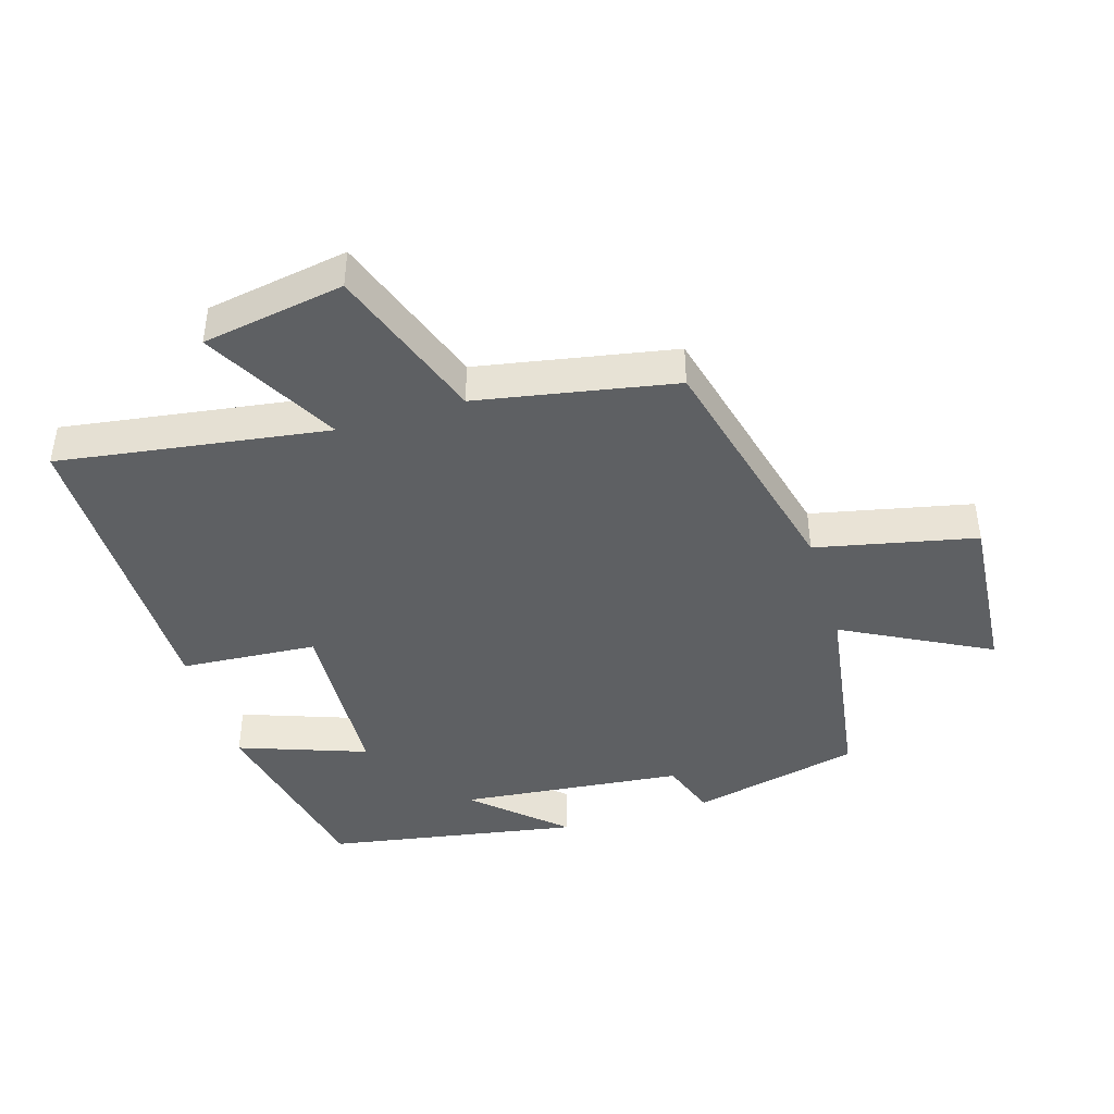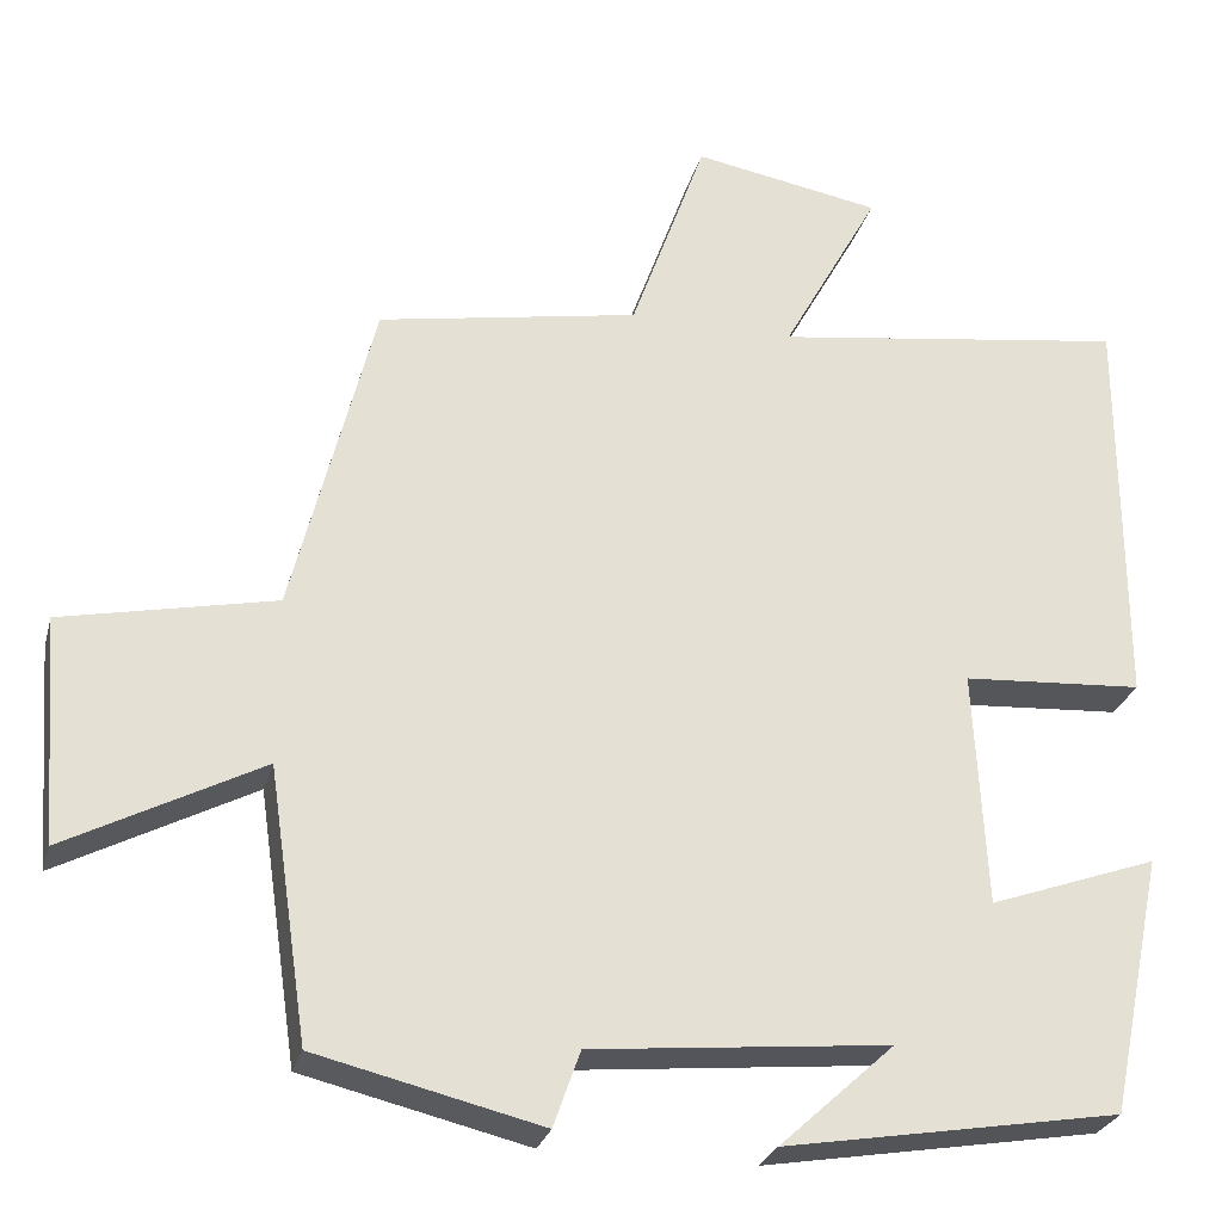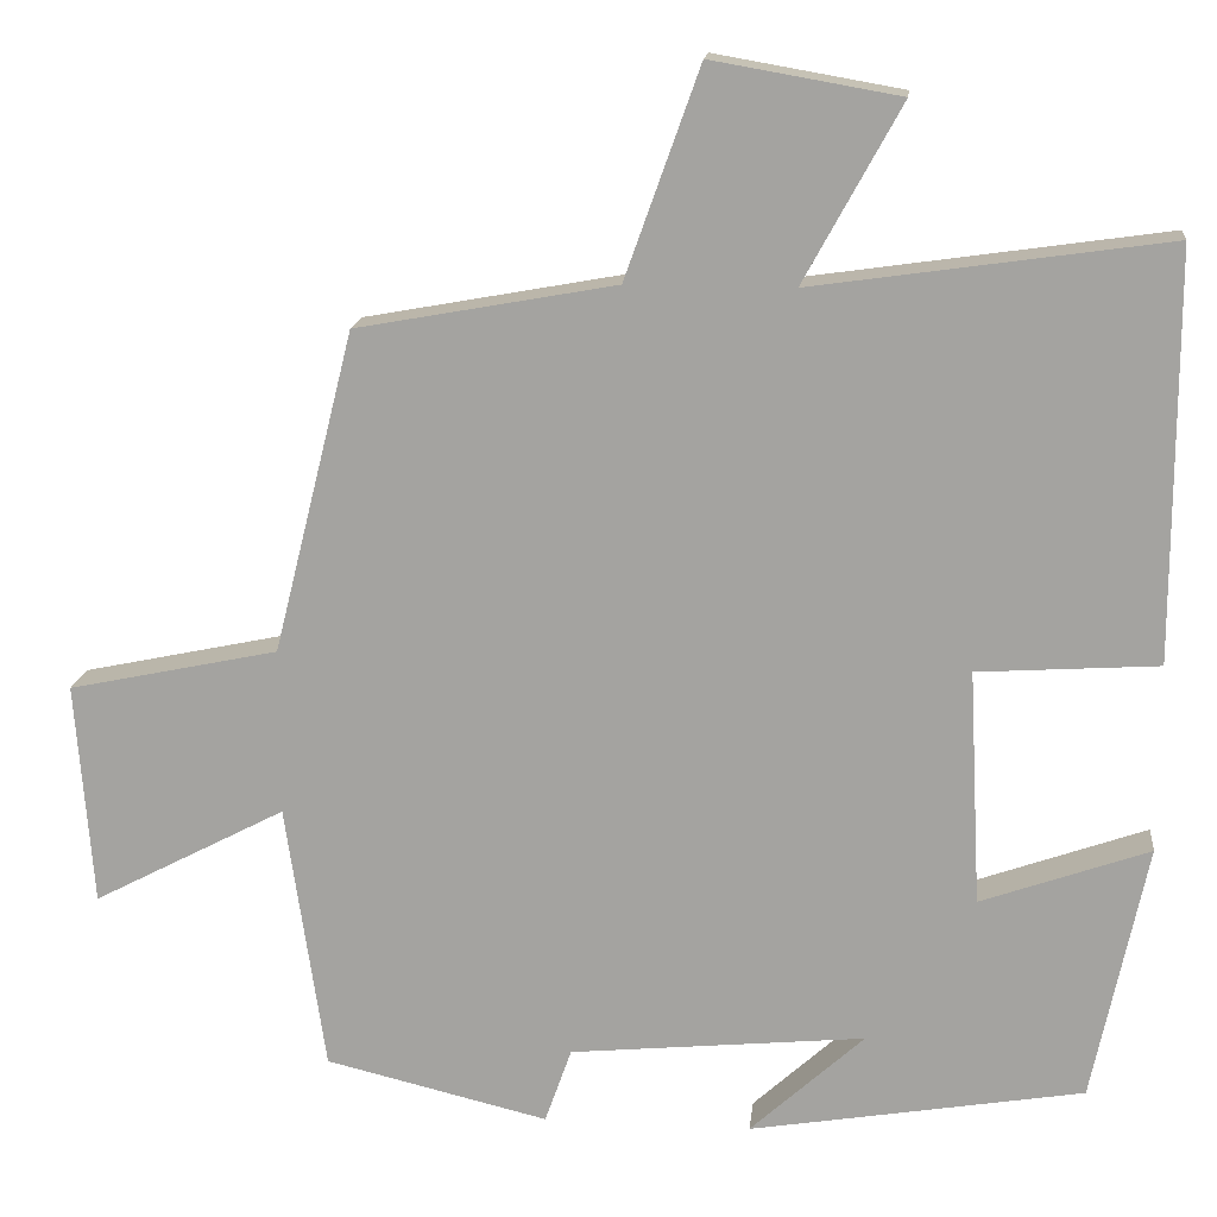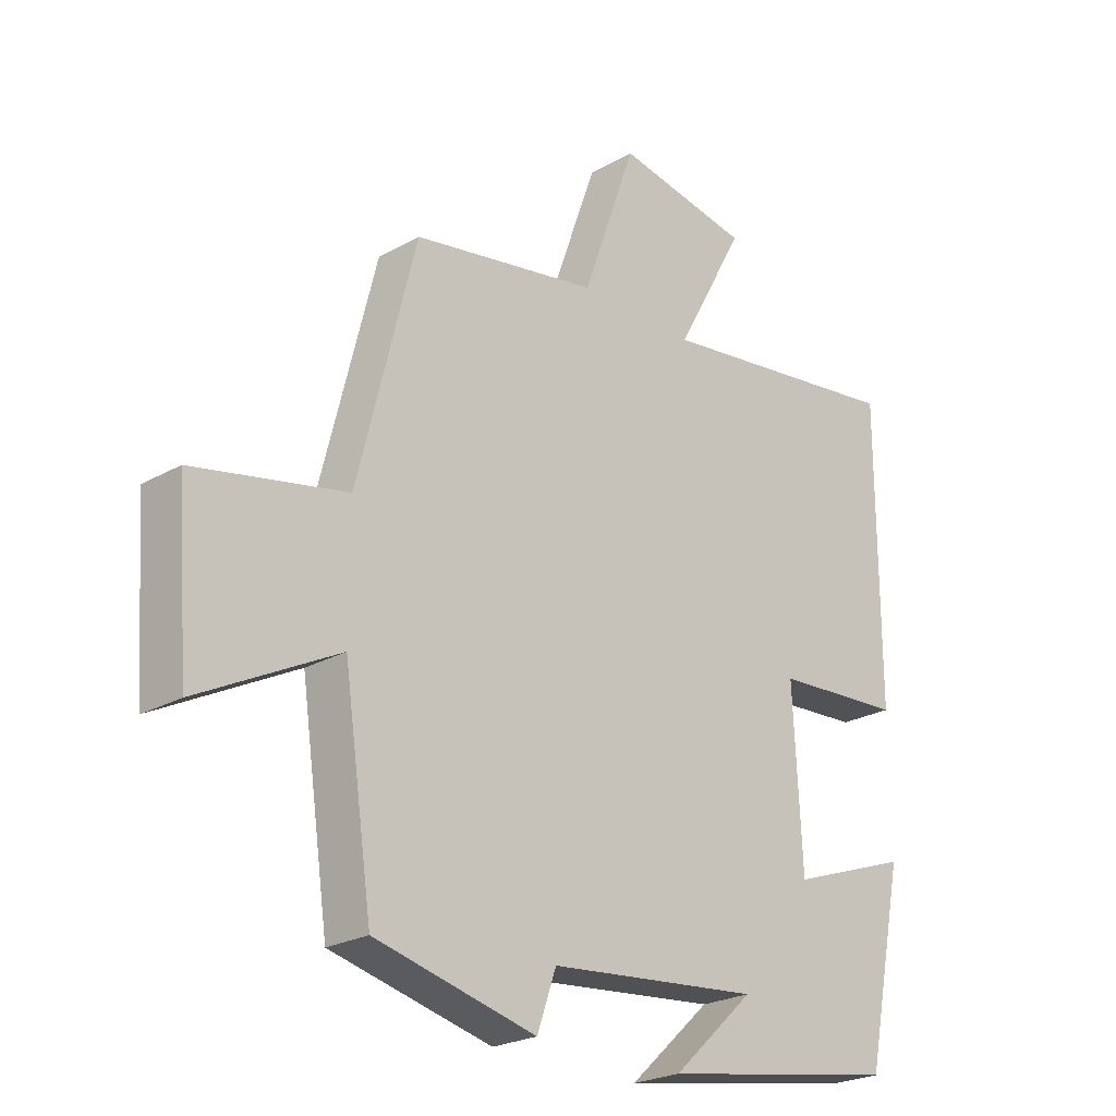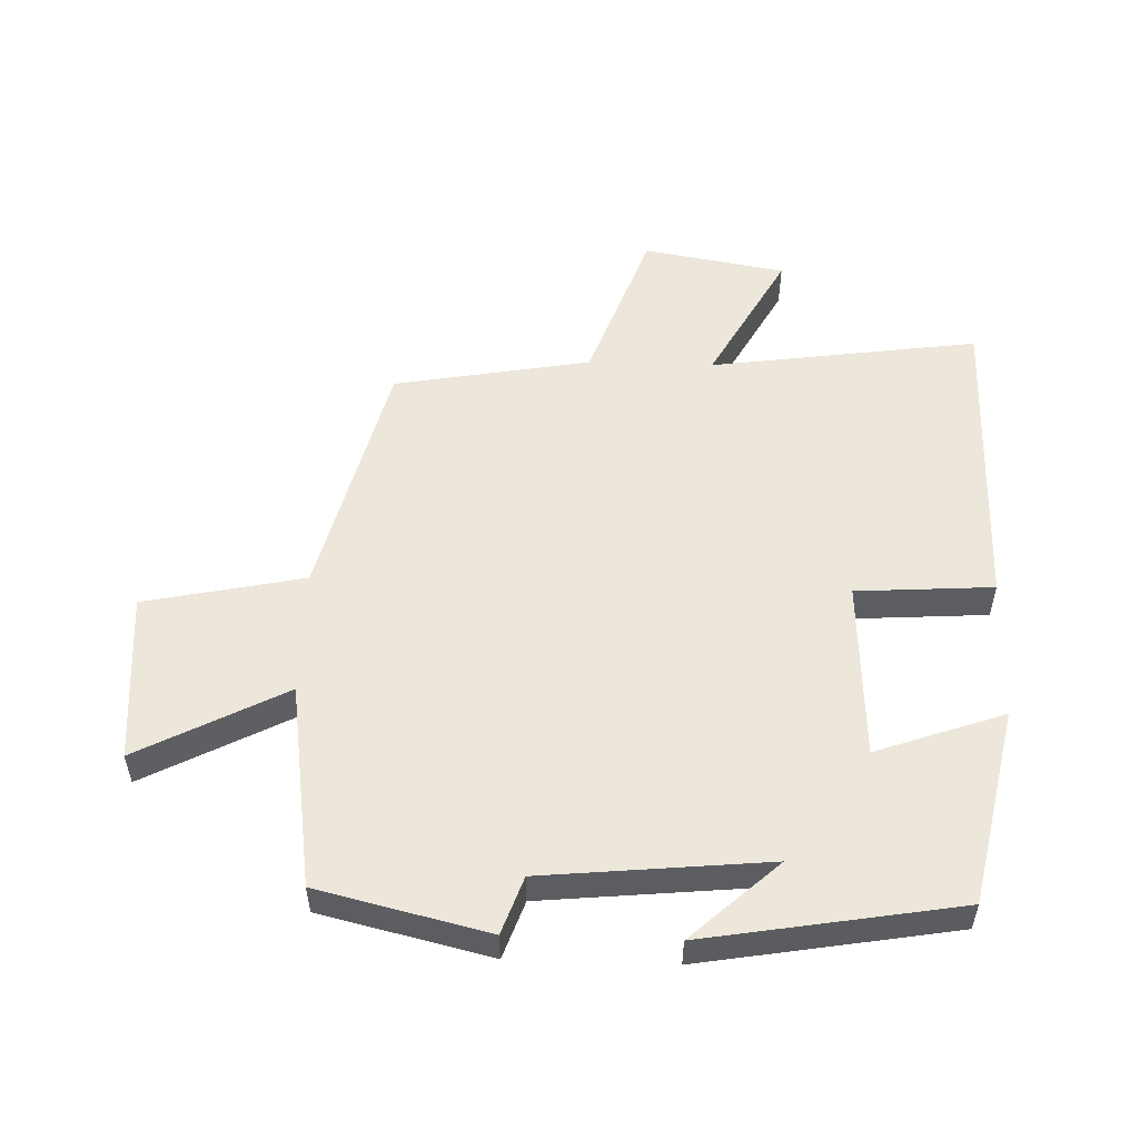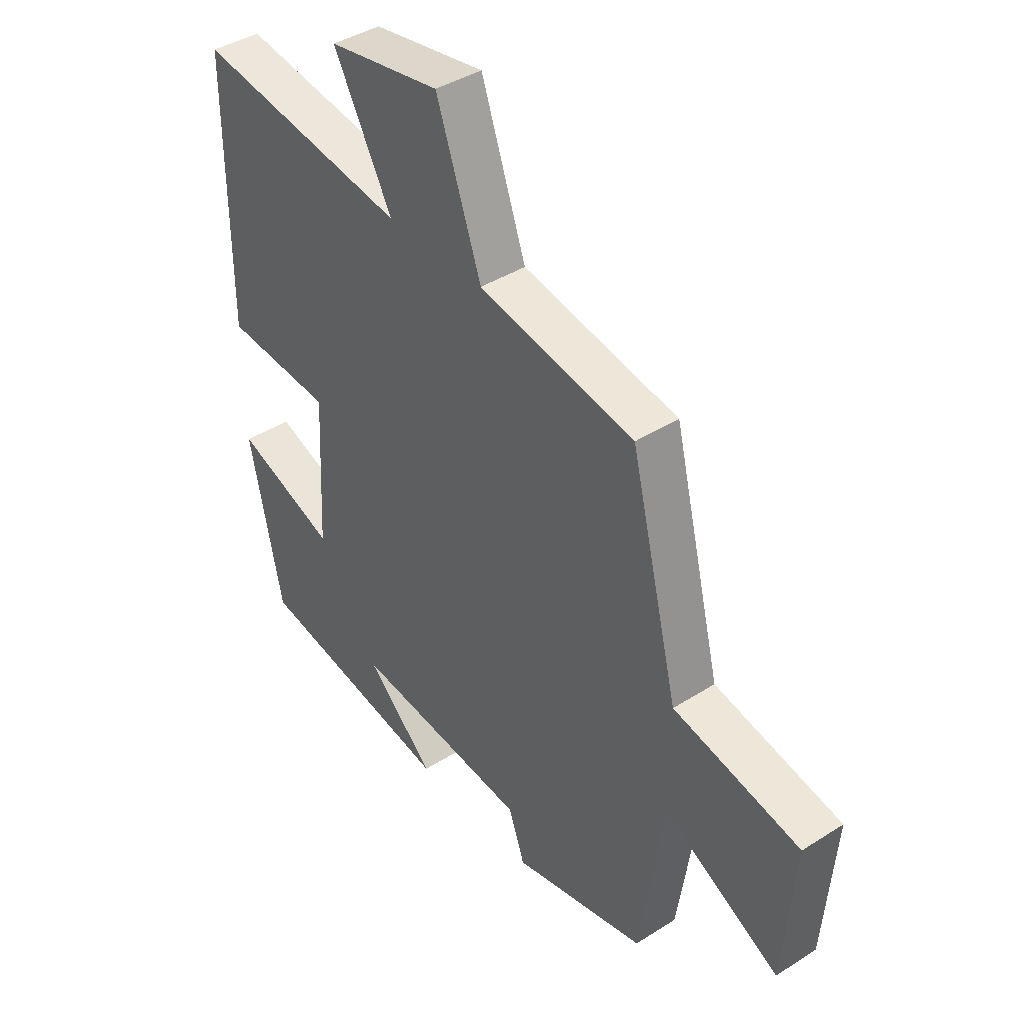
<metadata>
{"format":"obj","ext":"obj","renderer":"f3d","projection":"perspective","resolution":1024,"background":"white","views":[{"elev":-42.7,"azim":16.8,"up":"+Y"},{"elev":-27.2,"azim":165.5,"up":"+Z"},{"elev":16.0,"azim":-173.8,"up":"+Z"},{"elev":-24.1,"azim":133.2,"up":"+Z"},{"elev":53.7,"azim":-178.1,"up":"+Y"},{"elev":40.8,"azim":52.1,"up":"+Z"}]}
</metadata>
<code>
v 0.406 0.07 0.445
v 0.5 0.07 0.069
v 0.745 0.07 0.017
v 0.725 0.07 -0.243
v 0.5 0.07 -0.125
v 0.454 0.07 -0.438
v 0.194 0.07 -0.5
v 0.163 0.07 -0.412
v -0.181 0.07 -0.378
v -0.048 0.07 -0.5
v -0.437 0.07 -0.434
v -0.5 0.07 -0.133
v -0.304 0.07 -0.203
v -0.29 0.07 0.071
v -0.5 0.07 0.085
v -0.5 0.07 0.559
v -0.088 0.07 0.5
v -0.201 0.07 0.706
v 0.017 0.07 0.744
v 0.104 0.07 0.5
v 0.406 0 0.445
v 0.5 0 0.069
v 0.745 0 0.017
v 0.725 0 -0.243
v 0.5 0 -0.125
v 0.454 0 -0.438
v 0.194 0 -0.5
v 0.163 0 -0.412
v -0.181 0 -0.378
v -0.048 0 -0.5
v -0.437 0 -0.434
v -0.5 0 -0.133
v -0.304 0 -0.203
v -0.29 0 0.071
v -0.5 0 0.085
v -0.5 0 0.559
v -0.088 0 0.5
v -0.201 0 0.706
v 0.017 0 0.744
v 0.104 0 0.5
f 17 18 19 20
f 17 20 1 2
f 16 17 2
f 15 16 2
f 14 15 2
f 13 14 2 3
f 11 12 13
f 9 10 11
f 9 11 13 3
f 5 6 7 8
f 5 8 9
f 3 4 5
f 3 5 9
f 40 39 38 37
f 22 21 40 37
f 22 37 36
f 22 36 35
f 22 35 34
f 23 22 34 33
f 33 32 31
f 31 30 29
f 23 33 31 29
f 28 27 26 25
f 29 28 25
f 25 24 23
f 29 25 23
f 1 21 22 2
f 2 22 23 3
f 3 23 24 4
f 4 24 25 5
f 5 25 26 6
f 6 26 27 7
f 7 27 28 8
f 8 28 29 9
f 9 29 30 10
f 10 30 31 11
f 11 31 32 12
f 12 32 33 13
f 13 33 34 14
f 14 34 35 15
f 15 35 36 16
f 16 36 37 17
f 17 37 38 18
f 18 38 39 19
f 19 39 40 20
f 20 40 21 1

</code>
